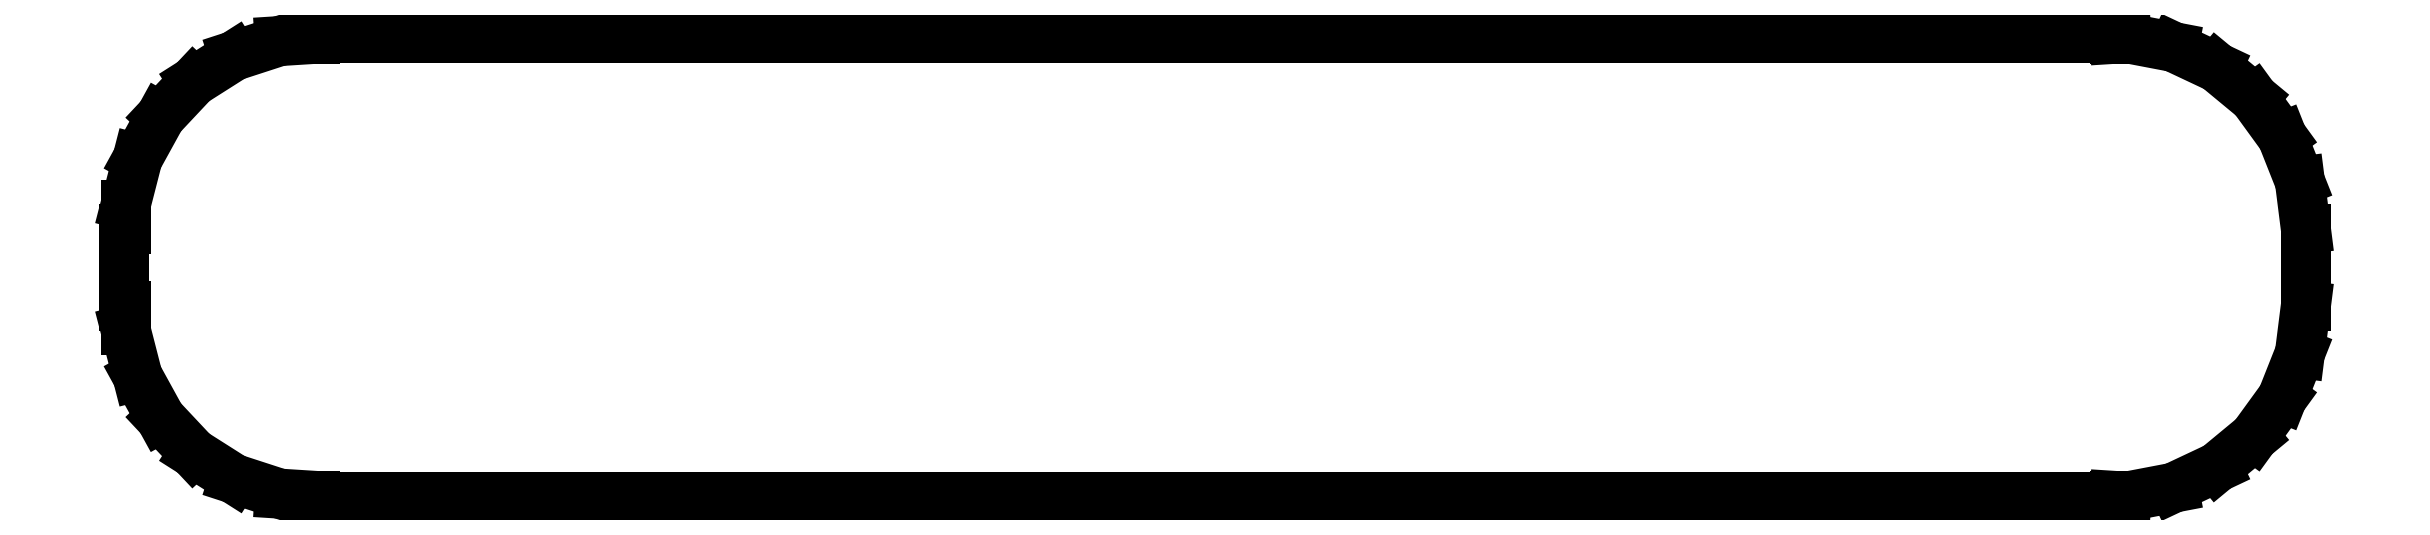
<metadata>
{"format":"dxf","ext":"dxf","renderer":"ezdxf+matplotlib","layout":"modelspace","background":"white","min_lineweight":24,"dpi":150}
</metadata>
<code>
0
SECTION
2
ENTITIES
0
LINE
8
0
10
61
20
9.03
11
61.31
21
9.01
0
LINE
8
0
10
61.31
20
9.01
11
62.55
21
9.245
0
LINE
8
0
10
62.55
20
9.245
11
63.68
21
9.778
0
LINE
8
0
10
63.68
20
9.778
11
64.64
21
10.58
0
LINE
8
0
10
64.64
20
10.58
11
65.38
21
11.59
0
LINE
8
0
10
65.38
20
11.59
11
65.84
21
12.76
0
LINE
8
0
10
65.84
20
12.76
11
66
21
14
0
LINE
8
0
10
66
20
14
11
66
21
16
0
LINE
8
0
10
66
20
16
11
65.84
21
17.24
0
LINE
8
0
10
65.84
20
17.24
11
65.38
21
18.41
0
LINE
8
0
10
65.38
20
18.41
11
64.64
21
19.42
0
LINE
8
0
10
64.64
20
19.42
11
63.68
21
20.22
0
LINE
8
0
10
63.68
20
20.22
11
62.55
21
20.76
0
LINE
8
0
10
62.55
20
20.76
11
61.31
21
20.99
0
LINE
8
0
10
61.31
20
20.99
11
61
21
20.97
0
LINE
8
0
10
61
20
20.97
11
61
21
21
0
LINE
8
0
10
61
20
21
11
14
21
21
0
LINE
8
0
10
14
20
21
11
14
21
20.97
0
LINE
8
0
10
14
20
20.97
11
13.06
21
20.91
0
LINE
8
0
10
13.06
20
20.91
11
11.87
21
20.52
0
LINE
8
0
10
11.87
20
20.52
11
10.81
21
19.85
0
LINE
8
0
10
10.81
20
19.85
11
9.955
21
18.94
0
LINE
8
0
10
9.955
20
18.94
11
9.351
21
17.84
0
LINE
8
0
10
9.351
20
17.84
11
9.039
21
16.63
0
LINE
8
0
10
9.039
20
16.63
11
9.039
21
16
0
LINE
8
0
10
9.039
20
16
11
9
21
16
0
LINE
8
0
10
9
20
16
11
9
21
14
0
LINE
8
0
10
9
20
14
11
9.039
21
14
0
LINE
8
0
10
9.039
20
14
11
9.039
21
13.37
0
LINE
8
0
10
9.039
20
13.37
11
9.351
21
12.16
0
LINE
8
0
10
9.351
20
12.16
11
9.955
21
11.06
0
LINE
8
0
10
9.955
20
11.06
11
10.81
21
10.15
0
LINE
8
0
10
10.81
20
10.15
11
11.87
21
9.476
0
LINE
8
0
10
11.87
20
9.476
11
13.06
21
9.089
0
LINE
8
0
10
13.06
20
9.089
11
14
21
9.03
0
LINE
8
0
10
14
20
9.03
11
14
21
9
0
LINE
8
0
10
14
20
9
11
61
21
9
0
LINE
8
0
10
61
20
9
11
61
21
9.03
0
ENDSEC
0
EOF

</code>
